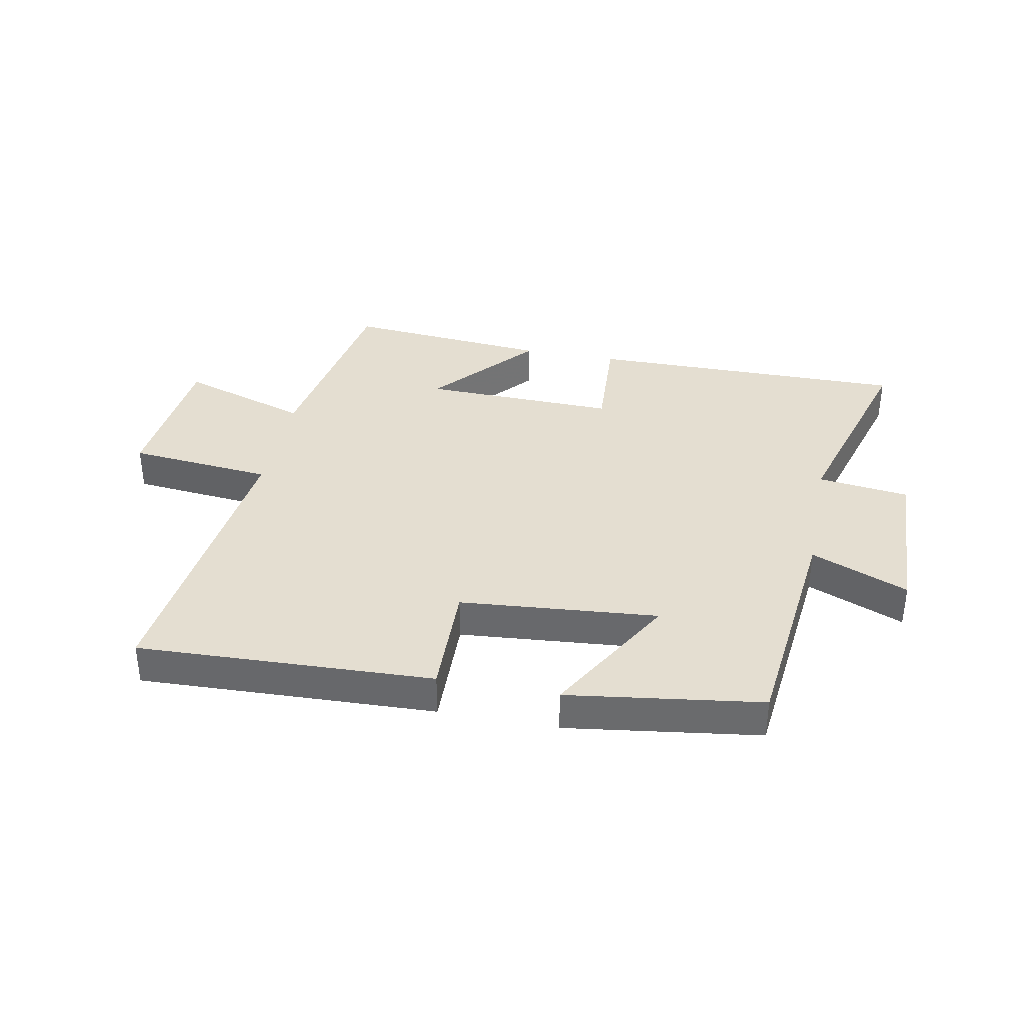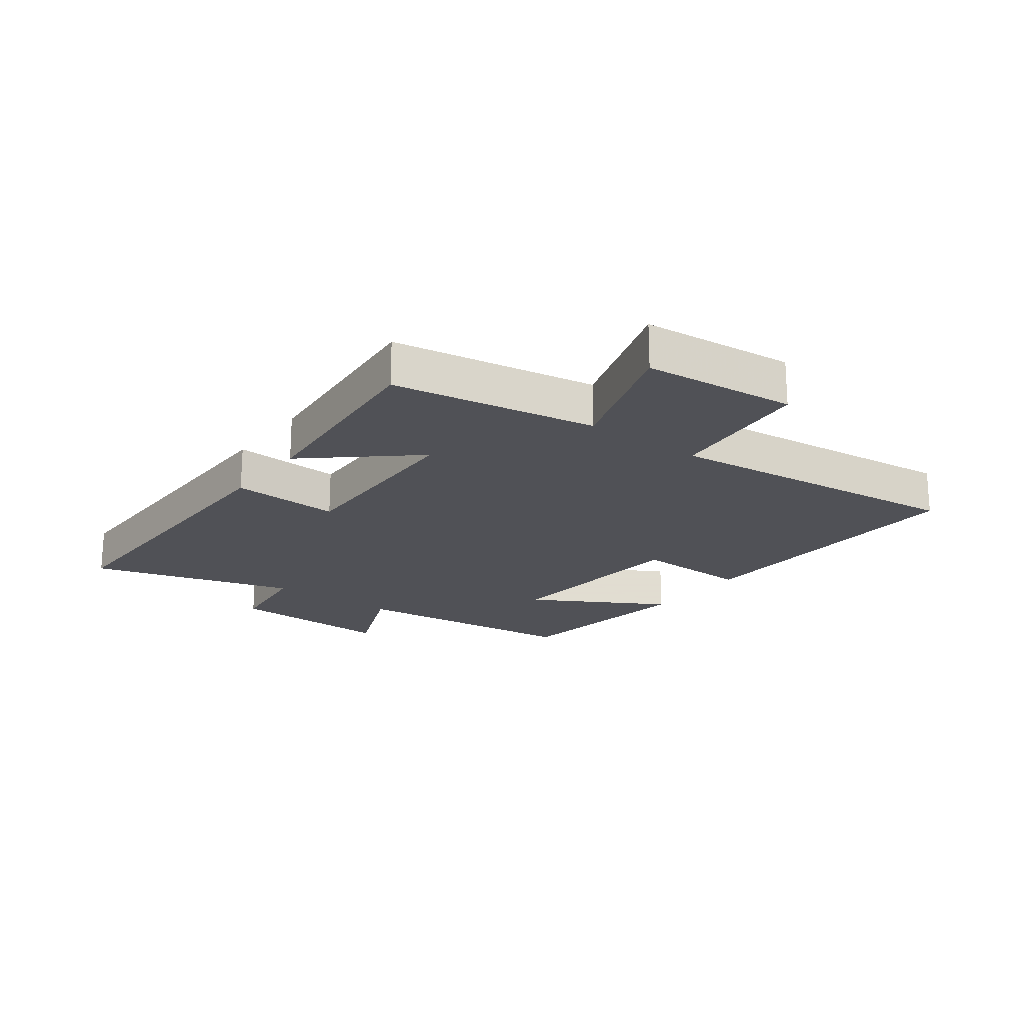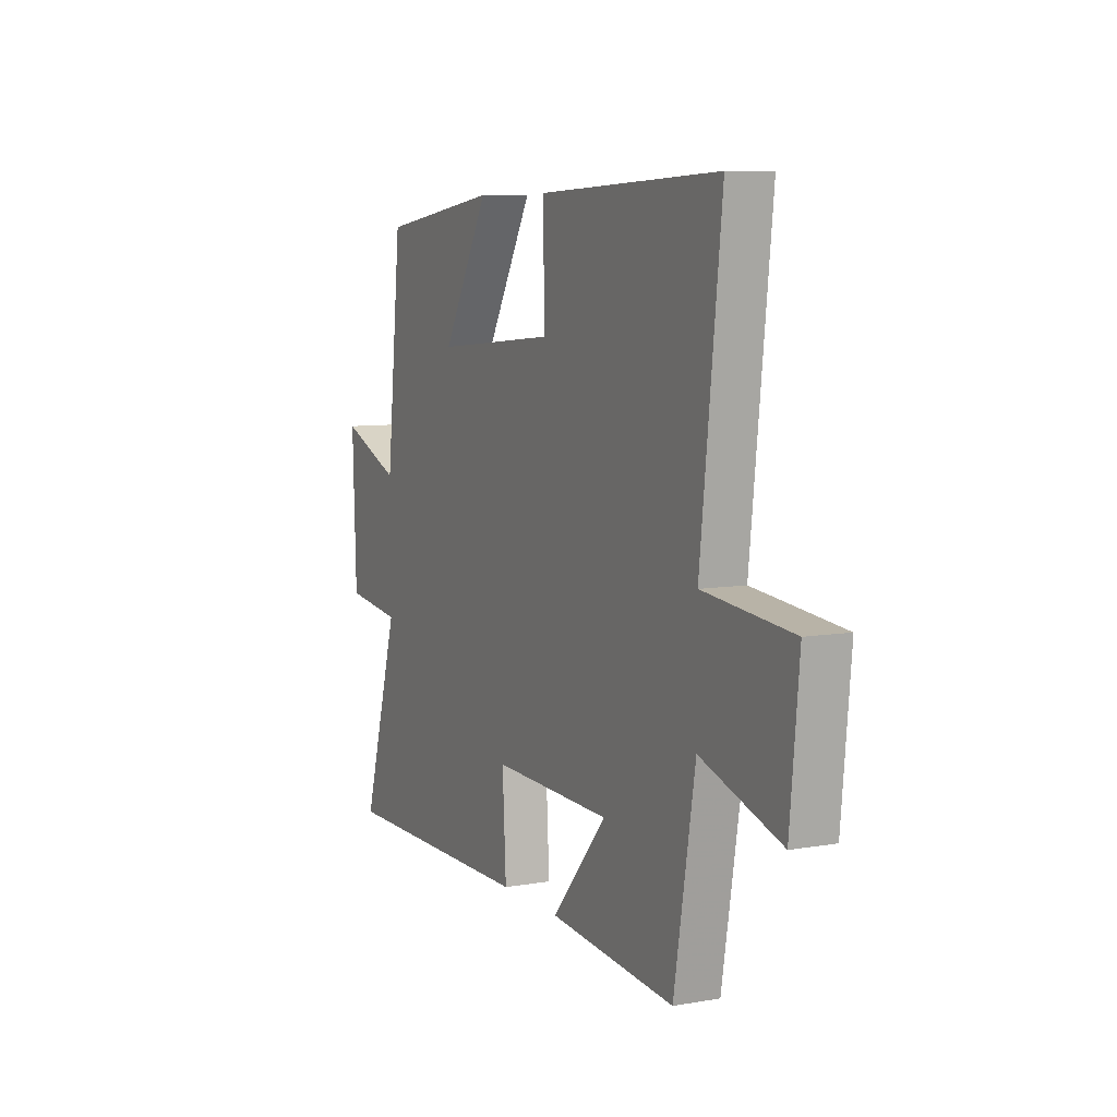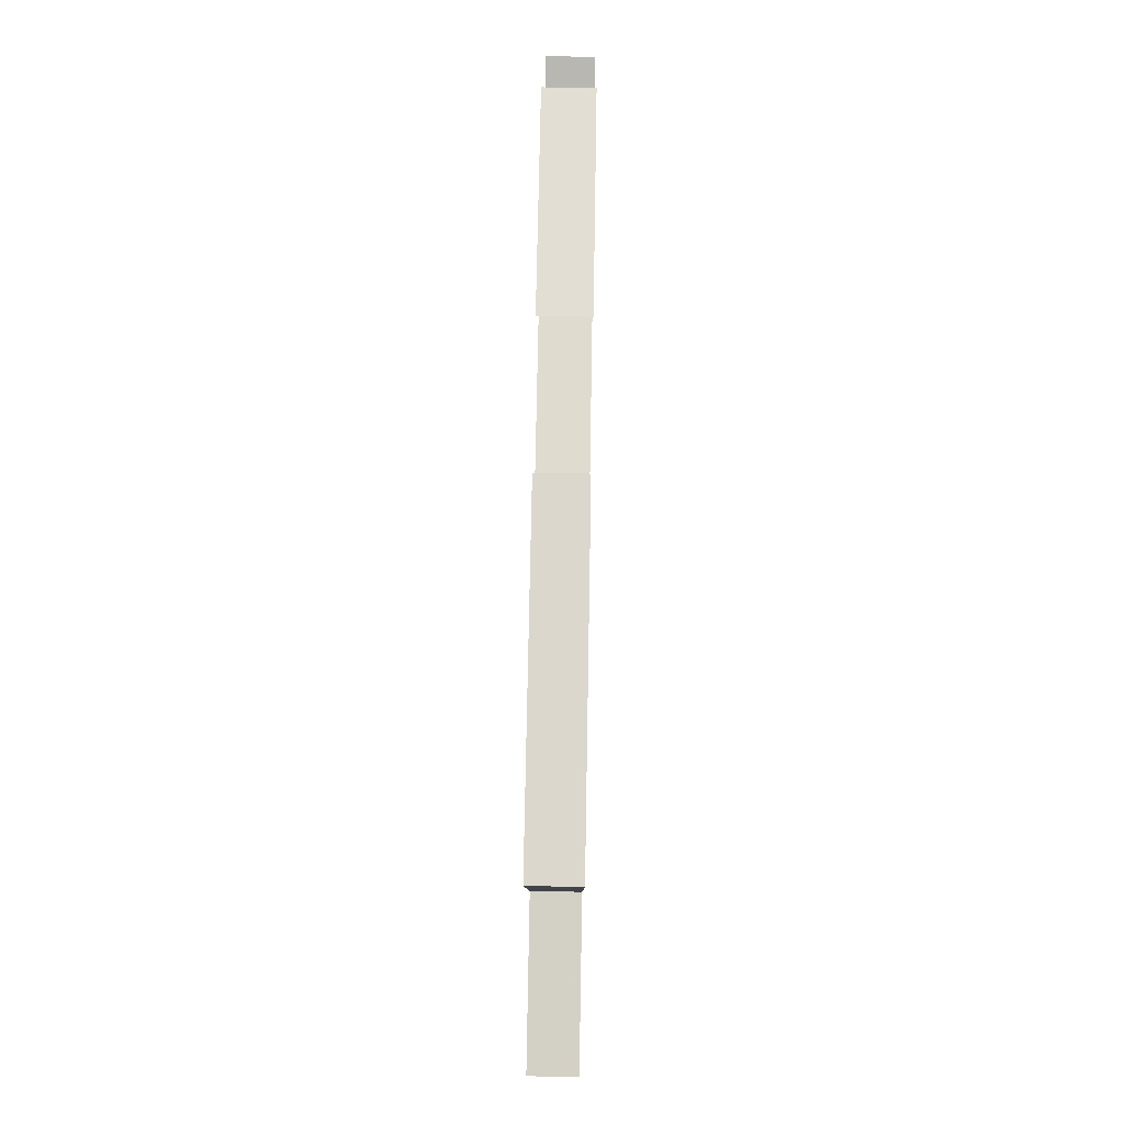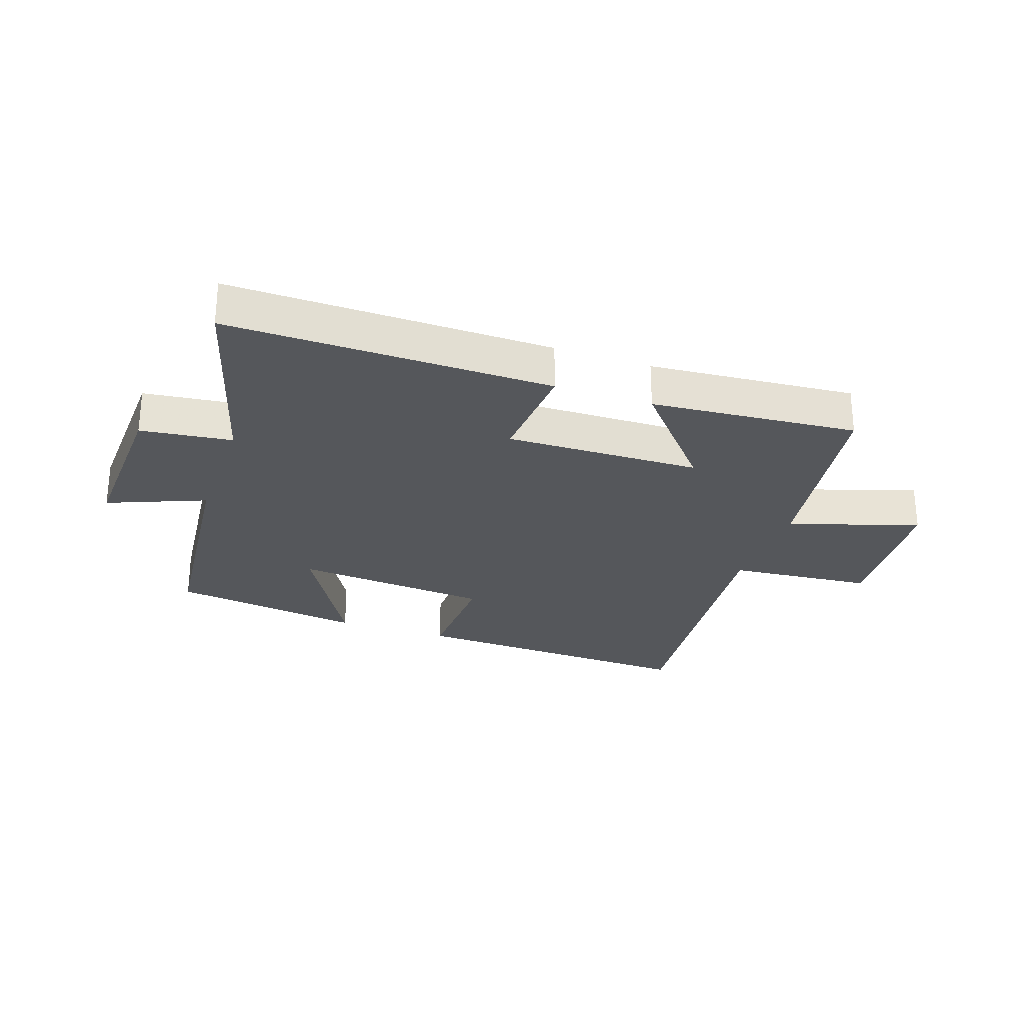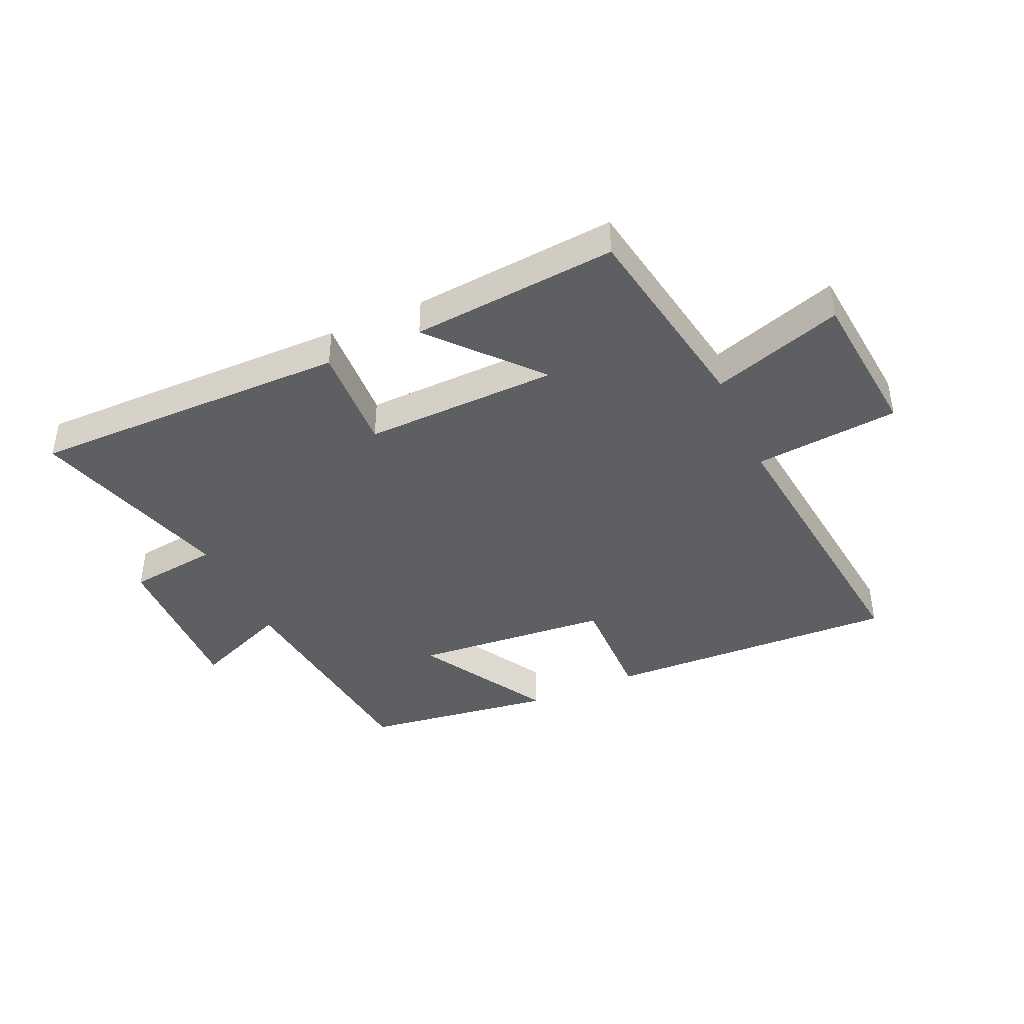
<metadata>
{"format":"obj","ext":"obj","renderer":"f3d","projection":"perspective","resolution":1024,"background":"white","views":[{"elev":36.4,"azim":11.0,"up":"+Y"},{"elev":-20.3,"azim":-126.7,"up":"+Y"},{"elev":7.7,"azim":-116.0,"up":"+Z"},{"elev":75.3,"azim":-89.0,"up":"+Z"},{"elev":-26.9,"azim":160.6,"up":"+Y"},{"elev":-41.3,"azim":-155.7,"up":"+Y"}]}
</metadata>
<code>
v 0.458 0.07 0.455
v 0.5 0.07 0.064
v 0.662 0.07 0.131
v 0.652 0.07 -0.145
v 0.5 0.07 -0.164
v 0.599 0.07 -0.504
v 0.064 0.07 -0.5
v 0.074 0.07 -0.319
v -0.25 0.07 -0.327
v -0.1 0.07 -0.5
v -0.443 0.07 -0.53
v -0.5 0.07 -0.191
v -0.717 0.07 -0.262
v -0.741 0.07 -0.008
v -0.5 0.07 0.015
v -0.556 0.07 0.519
v -0.063 0.07 0.5
v -0.068 0.07 0.306
v 0.262 0.07 0.278
v 0.135 0.07 0.5
v 0.458 0 0.455
v 0.5 0 0.064
v 0.662 0 0.131
v 0.652 0 -0.145
v 0.5 0 -0.164
v 0.599 0 -0.504
v 0.064 0 -0.5
v 0.074 0 -0.319
v -0.25 0 -0.327
v -0.1 0 -0.5
v -0.443 0 -0.53
v -0.5 0 -0.191
v -0.717 0 -0.262
v -0.741 0 -0.008
v -0.5 0 0.015
v -0.556 0 0.519
v -0.063 0 0.5
v -0.068 0 0.306
v 0.262 0 0.278
v 0.135 0 0.5
f 19 20 1 2
f 18 19 2
f 15 16 17 18
f 15 18 2
f 12 13 14 15
f 12 15 2
f 9 10 11 12
f 8 9 12 2
f 5 6 7 8
f 5 8 2 3
f 3 4 5
f 22 21 40 39
f 22 39 38
f 38 37 36 35
f 22 38 35
f 35 34 33 32
f 22 35 32
f 32 31 30 29
f 22 32 29 28
f 28 27 26 25
f 23 22 28 25
f 25 24 23
f 1 21 22 2
f 2 22 23 3
f 3 23 24 4
f 4 24 25 5
f 5 25 26 6
f 6 26 27 7
f 7 27 28 8
f 8 28 29 9
f 9 29 30 10
f 10 30 31 11
f 11 31 32 12
f 12 32 33 13
f 13 33 34 14
f 14 34 35 15
f 15 35 36 16
f 16 36 37 17
f 17 37 38 18
f 18 38 39 19
f 19 39 40 20
f 20 40 21 1

</code>
